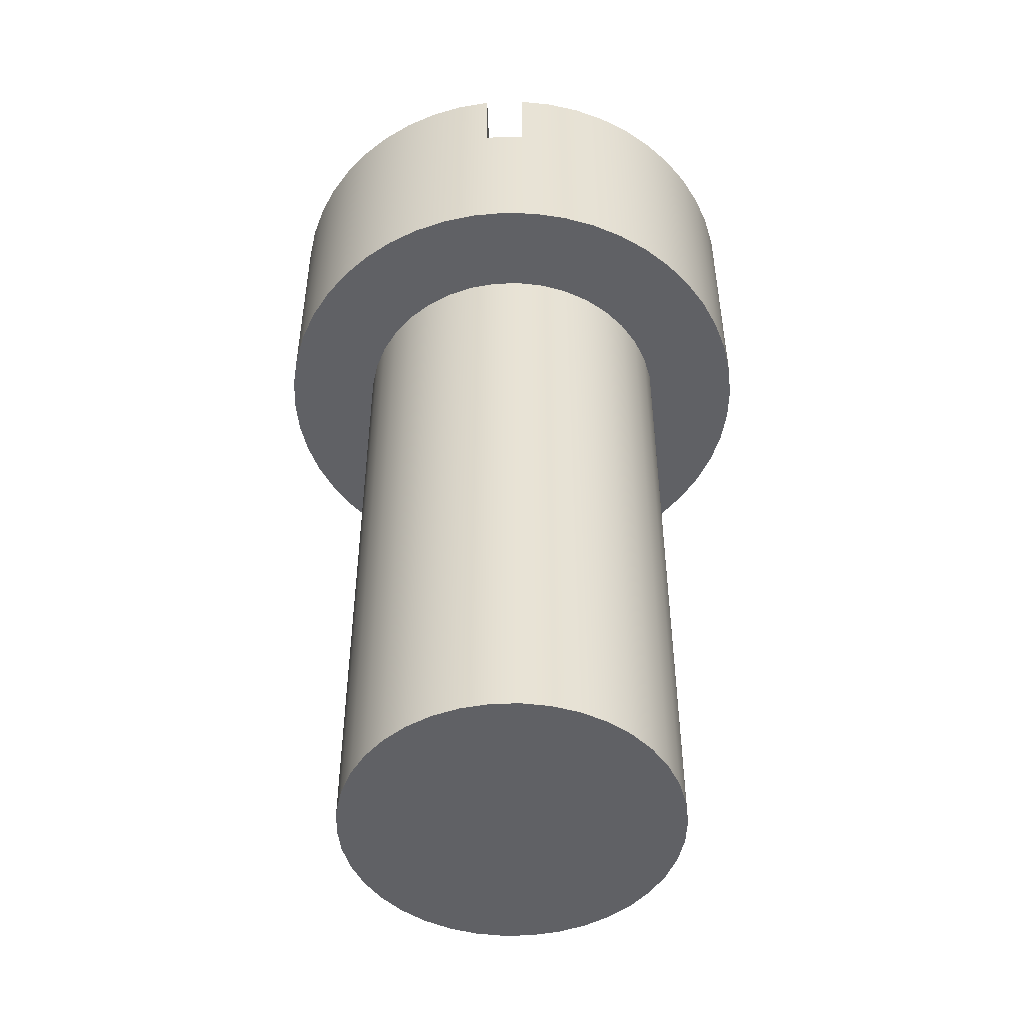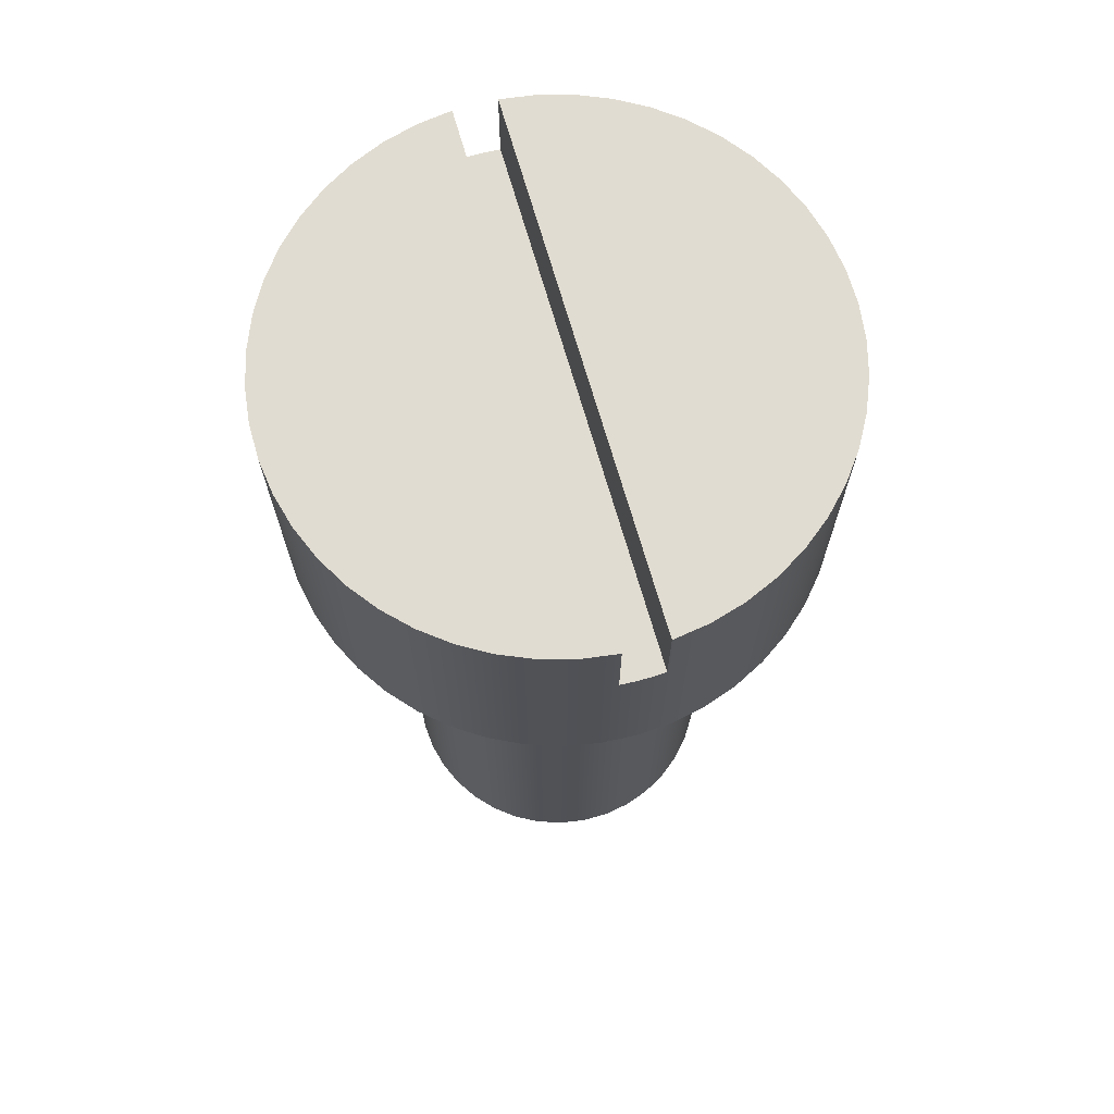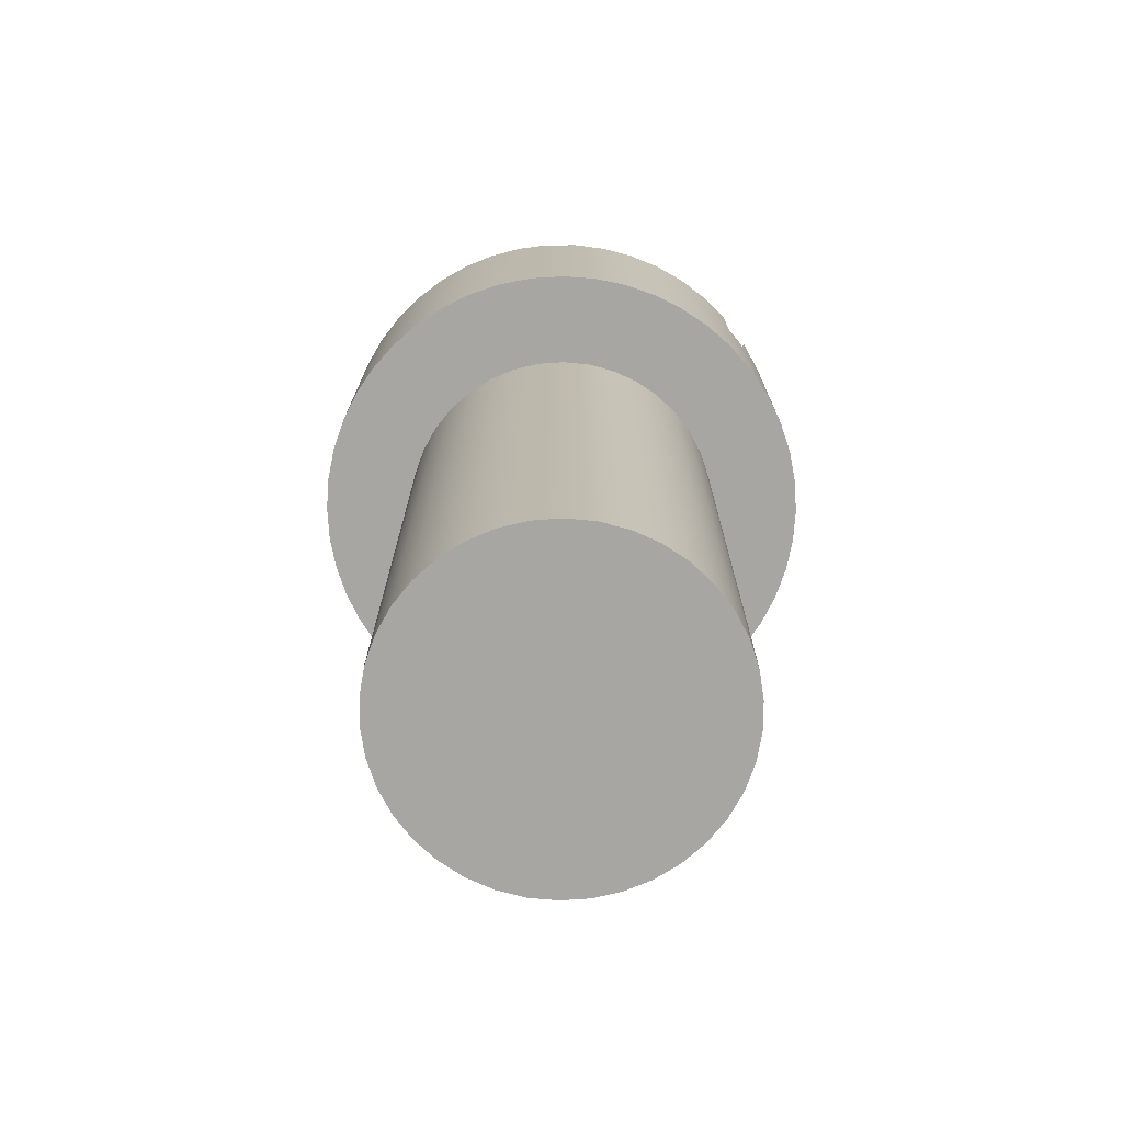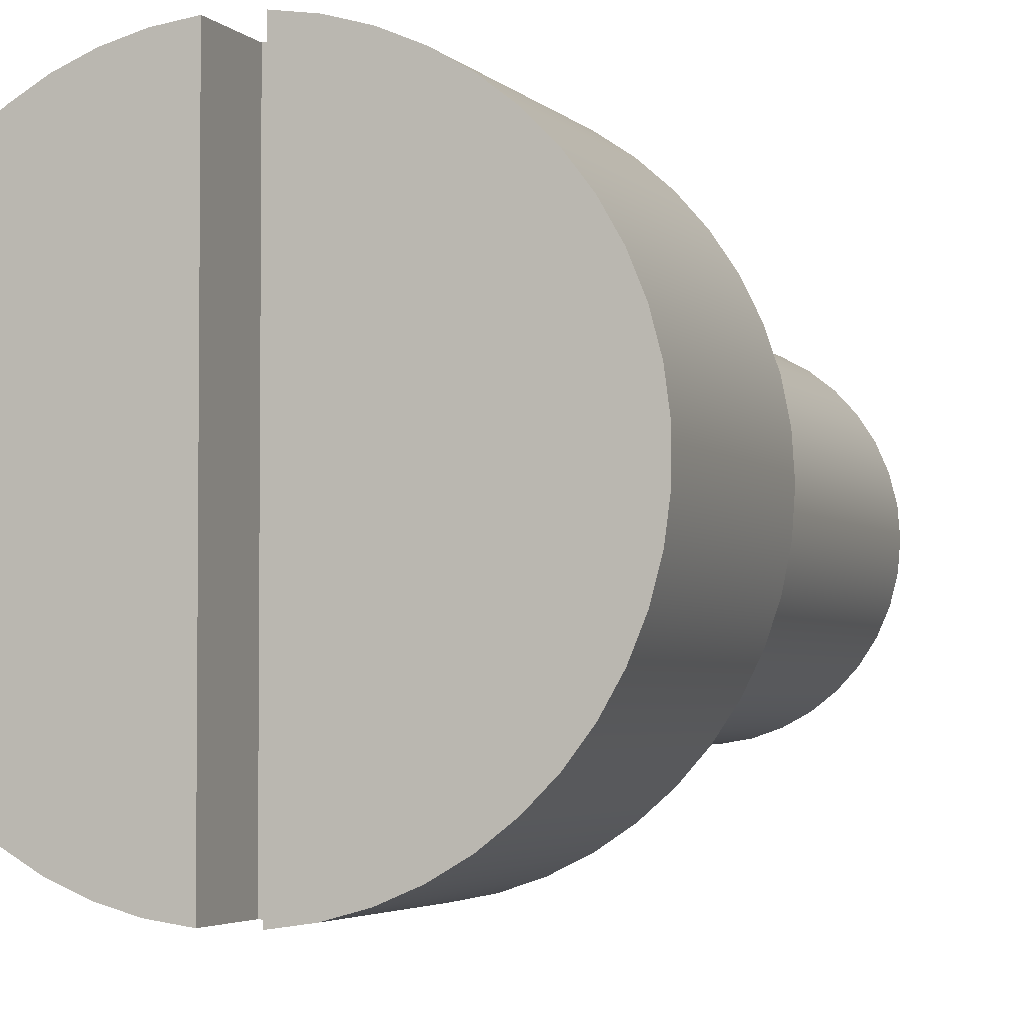
<metadata>
{"format":"obj","ext":"obj","renderer":"f3d","projection":"perspective","resolution":1024,"background":"white","views":[{"elev":-49.5,"azim":-178.0,"up":"+Y"},{"elev":69.3,"azim":164.0,"up":"+Y"},{"elev":-74.1,"azim":127.2,"up":"+Y"},{"elev":-3.4,"azim":-159.8,"up":"+Z"}]}
</metadata>
<code>
v 0.1 4 1.246
v 0.1 4.4 1.246
v 0.1 4.4 -1.246
v 0.1 4 -1.246
v -0.1 4 1.246
v -0.03337 4 1.25
v 0.03337 4 1.25
v 0.1 4 1.246
v 0.1 4 -1.246
v 0.03337 4 -1.25
v -0.03337 4 -1.25
v -0.1 4 -1.246
v -0.1 4.4 1.246
v -0.1 4 1.246
v -0.1 4 -1.246
v -0.1 4.4 -1.246
v -0.8 3.2 9.797e-17
v -0.7891 3.2 -0.1317
v -0.7567 3.2 -0.2598
v -0.7036 3.2 -0.3808
v -0.6313 3.2 -0.4914
v -0.5418 3.2 -0.5886
v -0.4376 3.2 -0.6697
v -0.3214 3.2 -0.7326
v -0.1964 3.2 -0.7755
v -0.06606 3.2 -0.7973
v 0.06606 3.2 -0.7973
v 0.1964 3.2 -0.7755
v 0.3214 3.2 -0.7326
v 0.4376 3.2 -0.6697
v 0.5418 3.2 -0.5886
v 0.6313 3.2 -0.4914
v 0.7036 3.2 -0.3808
v 0.7567 3.2 -0.2598
v 0.7891 3.2 -0.1317
v 0.8 3.2 0
v 0.7891 3.2 0.1317
v 0.7567 3.2 0.2598
v 0.7036 3.2 0.3808
v 0.6313 3.2 0.4914
v 0.5418 3.2 0.5886
v 0.4376 3.2 0.6697
v 0.3214 3.2 0.7326
v 0.1964 3.2 0.7755
v 0.06606 3.2 0.7973
v -0.06606 3.2 0.7973
v -0.1964 3.2 0.7755
v -0.3214 3.2 0.7326
v -0.4376 3.2 0.6697
v -0.5418 3.2 0.5886
v -0.6313 3.2 0.4914
v -0.7036 3.2 0.3808
v -0.7567 3.2 0.2598
v -0.7891 3.2 0.1317
v -0.8 0 9.797e-17
v -0.7891 0 0.1317
v -0.7567 0 0.2598
v -0.7036 0 0.3808
v -0.6313 0 0.4914
v -0.5418 0 0.5886
v -0.4376 0 0.6697
v -0.3214 0 0.7326
v -0.1964 0 0.7755
v -0.06606 0 0.7973
v 0.06606 0 0.7973
v 0.1964 0 0.7755
v 0.3214 0 0.7326
v 0.4376 0 0.6697
v 0.5418 0 0.5886
v 0.6313 0 0.4914
v 0.7036 0 0.3808
v 0.7567 0 0.2598
v 0.7891 0 0.1317
v 0.8 0 0
v 0.7891 0 -0.1317
v 0.7567 0 -0.2598
v 0.7036 0 -0.3808
v 0.6313 0 -0.4914
v 0.5418 0 -0.5886
v 0.4376 0 -0.6697
v 0.3214 0 -0.7326
v 0.1964 0 -0.7755
v 0.06606 0 -0.7973
v -0.06606 0 -0.7973
v -0.1964 0 -0.7755
v -0.3214 0 -0.7326
v -0.4376 0 -0.6697
v -0.5418 0 -0.5886
v -0.6313 0 -0.4914
v -0.7036 0 -0.3808
v -0.7567 0 -0.2598
v -0.7891 0 -0.1317
v -0.8 0 9.797e-17
v -0.8 3.2 9.797e-17
v 1.25 3.2 -1.531e-16
v 1.239 3.2 -0.1632
v 1.207 3.2 -0.3235
v 1.155 3.2 -0.4784
v 1.083 3.2 -0.625
v 0.9917 3.2 -0.761
v 0.8839 3.2 -0.8839
v 0.761 3.2 -0.9917
v 0.625 3.2 -1.083
v 0.4784 3.2 -1.155
v 0.3235 3.2 -1.207
v 0.1632 3.2 -1.239
v -7.654e-17 3.2 -1.25
v -0.1632 3.2 -1.239
v -0.3235 3.2 -1.207
v -0.4784 3.2 -1.155
v -0.625 3.2 -1.083
v -0.761 3.2 -0.9917
v -0.8839 3.2 -0.8839
v -0.9917 3.2 -0.761
v -1.083 3.2 -0.625
v -1.155 3.2 -0.4784
v -1.207 3.2 -0.3235
v -1.239 3.2 -0.1632
v -1.25 3.2 0
v -1.239 3.2 0.1632
v -1.207 3.2 0.3235
v -1.155 3.2 0.4784
v -1.083 3.2 0.625
v -0.9917 3.2 0.761
v -0.8839 3.2 0.8839
v -0.761 3.2 0.9917
v -0.625 3.2 1.083
v -0.4784 3.2 1.155
v -0.3235 3.2 1.207
v -0.1632 3.2 1.239
v -7.654e-17 3.2 1.25
v 0.1632 3.2 1.239
v 0.3235 3.2 1.207
v 0.4784 3.2 1.155
v 0.625 3.2 1.083
v 0.761 3.2 0.9917
v 0.8839 3.2 0.8839
v 0.9917 3.2 0.761
v 1.083 3.2 0.625
v 1.155 3.2 0.4784
v 1.207 3.2 0.3235
v 1.239 3.2 0.1632
v 0.1 4.4 1.246
v 0.1 4 1.246
v 0.03337 4 1.25
v -0.03337 4 1.25
v -0.1 4 1.246
v -0.1 4.4 1.246
v -0.2602 4.4 1.223
v -0.4161 4.4 1.179
v -0.565 4.4 1.115
v -0.7044 4.4 1.033
v -0.8319 4.4 0.9329
v -0.9455 4.4 0.8176
v -1.043 4.4 0.6885
v -1.124 4.4 0.5479
v -1.185 4.4 0.398
v -1.226 4.4 0.2415
v -1.247 4.4 0.08096
v -1.247 4.4 -0.08096
v -1.226 4.4 -0.2415
v -1.185 4.4 -0.398
v -1.124 4.4 -0.5479
v -1.043 4.4 -0.6885
v -0.9455 4.4 -0.8176
v -0.8319 4.4 -0.9329
v -0.7044 4.4 -1.033
v -0.565 4.4 -1.115
v -0.4161 4.4 -1.179
v -0.2602 4.4 -1.223
v -0.1 4.4 -1.246
v -0.1 4 -1.246
v -0.03337 4 -1.25
v 0.03337 4 -1.25
v 0.1 4 -1.246
v 0.1 4.4 -1.246
v 0.2602 4.4 -1.223
v 0.4161 4.4 -1.179
v 0.565 4.4 -1.115
v 0.7044 4.4 -1.033
v 0.8319 4.4 -0.9329
v 0.9455 4.4 -0.8176
v 1.043 4.4 -0.6885
v 1.124 4.4 -0.5479
v 1.185 4.4 -0.398
v 1.226 4.4 -0.2415
v 1.247 4.4 -0.08096
v 1.247 4.4 0.08096
v 1.226 4.4 0.2415
v 1.185 4.4 0.398
v 1.124 4.4 0.5479
v 1.043 4.4 0.6885
v 0.9455 4.4 0.8176
v 0.8319 4.4 0.9329
v 0.7044 4.4 1.033
v 0.565 4.4 1.115
v 0.4161 4.4 1.179
v 0.2602 4.4 1.223
v 1.247 4.4 -0.08096
v 1.25 3.2 -1.531e-16
v 0.1 4.4 -1.246
v 0.1 4.4 1.246
v 0.2602 4.4 1.223
v 0.4161 4.4 1.179
v 0.565 4.4 1.115
v 0.7044 4.4 1.033
v 0.8319 4.4 0.9329
v 0.9455 4.4 0.8176
v 1.043 4.4 0.6885
v 1.124 4.4 0.5479
v 1.185 4.4 0.398
v 1.226 4.4 0.2415
v 1.247 4.4 0.08096
v 1.247 4.4 -0.08096
v 1.226 4.4 -0.2415
v 1.185 4.4 -0.398
v 1.124 4.4 -0.5479
v 1.043 4.4 -0.6885
v 0.9455 4.4 -0.8176
v 0.8319 4.4 -0.9329
v 0.7044 4.4 -1.033
v 0.565 4.4 -1.115
v 0.4161 4.4 -1.179
v 0.2602 4.4 -1.223
v -0.1 4.4 1.246
v -0.1 4.4 -1.246
v -0.2602 4.4 -1.223
v -0.4161 4.4 -1.179
v -0.565 4.4 -1.115
v -0.7044 4.4 -1.033
v -0.8319 4.4 -0.9329
v -0.9455 4.4 -0.8176
v -1.043 4.4 -0.6885
v -1.124 4.4 -0.5479
v -1.185 4.4 -0.398
v -1.226 4.4 -0.2415
v -1.247 4.4 -0.08096
v -1.247 4.4 0.08096
v -1.226 4.4 0.2415
v -1.185 4.4 0.398
v -1.124 4.4 0.5479
v -1.043 4.4 0.6885
v -0.9455 4.4 0.8176
v -0.8319 4.4 0.9329
v -0.7044 4.4 1.033
v -0.565 4.4 1.115
v -0.4161 4.4 1.179
v -0.2602 4.4 1.223
v -0.8 0 9.797e-17
v -0.7891 0 -0.1317
v -0.7567 0 -0.2598
v -0.7036 0 -0.3808
v -0.6313 0 -0.4914
v -0.5418 0 -0.5886
v -0.4376 0 -0.6697
v -0.3214 0 -0.7326
v -0.1964 0 -0.7755
v -0.06606 0 -0.7973
v 0.06606 0 -0.7973
v 0.1964 0 -0.7755
v 0.3214 0 -0.7326
v 0.4376 0 -0.6697
v 0.5418 0 -0.5886
v 0.6313 0 -0.4914
v 0.7036 0 -0.3808
v 0.7567 0 -0.2598
v 0.7891 0 -0.1317
v 0.8 0 0
v 0.7891 0 0.1317
v 0.7567 0 0.2598
v 0.7036 0 0.3808
v 0.6313 0 0.4914
v 0.5418 0 0.5886
v 0.4376 0 0.6697
v 0.3214 0 0.7326
v 0.1964 0 0.7755
v 0.06606 0 0.7973
v -0.06606 0 0.7973
v -0.1964 0 0.7755
v -0.3214 0 0.7326
v -0.4376 0 0.6697
v -0.5418 0 0.5886
v -0.6313 0 0.4914
v -0.7036 0 0.3808
v -0.7567 0 0.2598
v -0.7891 0 0.1317
v 1.25 3.2 -1.531e-16
v 1.239 3.2 0.1632
v 1.207 3.2 0.3235
v 1.155 3.2 0.4784
v 1.083 3.2 0.625
v 0.9917 3.2 0.761
v 0.8839 3.2 0.8839
v 0.761 3.2 0.9917
v 0.625 3.2 1.083
v 0.4784 3.2 1.155
v 0.3235 3.2 1.207
v 0.1632 3.2 1.239
v -7.654e-17 3.2 1.25
v -0.1632 3.2 1.239
v -0.3235 3.2 1.207
v -0.4784 3.2 1.155
v -0.625 3.2 1.083
v -0.761 3.2 0.9917
v -0.8839 3.2 0.8839
v -0.9917 3.2 0.761
v -1.083 3.2 0.625
v -1.155 3.2 0.4784
v -1.207 3.2 0.3235
v -1.239 3.2 0.1632
v -1.25 3.2 0
v -1.239 3.2 -0.1632
v -1.207 3.2 -0.3235
v -1.155 3.2 -0.4784
v -1.083 3.2 -0.625
v -0.9917 3.2 -0.761
v -0.8839 3.2 -0.8839
v -0.761 3.2 -0.9917
v -0.625 3.2 -1.083
v -0.4784 3.2 -1.155
v -0.3235 3.2 -1.207
v -0.1632 3.2 -1.239
v -7.654e-17 3.2 -1.25
v 0.1632 3.2 -1.239
v 0.3235 3.2 -1.207
v 0.4784 3.2 -1.155
v 0.625 3.2 -1.083
v 0.761 3.2 -0.9917
v 0.8839 3.2 -0.8839
v 0.9917 3.2 -0.761
v 1.083 3.2 -0.625
v 1.155 3.2 -0.4784
v 1.207 3.2 -0.3235
v 1.239 3.2 -0.1632
v -0.8 3.2 9.797e-17
v -0.7891 3.2 0.1317
v -0.7567 3.2 0.2598
v -0.7036 3.2 0.3808
v -0.6313 3.2 0.4914
v -0.5418 3.2 0.5886
v -0.4376 3.2 0.6697
v -0.3214 3.2 0.7326
v -0.1964 3.2 0.7755
v -0.06606 3.2 0.7973
v 0.06606 3.2 0.7973
v 0.1964 3.2 0.7755
v 0.3214 3.2 0.7326
v 0.4376 3.2 0.6697
v 0.5418 3.2 0.5886
v 0.6313 3.2 0.4914
v 0.7036 3.2 0.3808
v 0.7567 3.2 0.2598
v 0.7891 3.2 0.1317
v 0.8 3.2 0
v 0.7891 3.2 -0.1317
v 0.7567 3.2 -0.2598
v 0.7036 3.2 -0.3808
v 0.6313 3.2 -0.4914
v 0.5418 3.2 -0.5886
v 0.4376 3.2 -0.6697
v 0.3214 3.2 -0.7326
v 0.1964 3.2 -0.7755
v 0.06606 3.2 -0.7973
v -0.06606 3.2 -0.7973
v -0.1964 3.2 -0.7755
v -0.3214 3.2 -0.7326
v -0.4376 3.2 -0.6697
v -0.5418 3.2 -0.5886
v -0.6313 3.2 -0.4914
v -0.7036 3.2 -0.3808
v -0.7567 3.2 -0.2598
v -0.7891 3.2 -0.1317
f 2 3 1
f 1 3 4
f 12 5 11
f 11 5 6
f 11 6 10
f 10 6 7
f 10 7 9
f 9 7 8
f 14 15 13
f 13 15 16
f 18 92 17
f 17 92 93
f 94 55 54
f 54 55 56
f 54 56 53
f 53 56 57
f 53 57 52
f 52 57 58
f 52 58 51
f 51 58 59
f 51 59 50
f 50 59 60
f 50 60 49
f 49 60 61
f 49 61 48
f 48 61 62
f 48 62 47
f 47 62 63
f 47 63 46
f 46 63 64
f 46 64 45
f 45 64 65
f 45 65 44
f 44 65 66
f 44 66 43
f 43 66 67
f 43 67 42
f 42 67 68
f 42 68 41
f 41 68 69
f 41 69 40
f 40 69 70
f 40 70 39
f 39 70 71
f 39 71 38
f 38 71 72
f 38 72 37
f 37 72 73
f 37 73 36
f 36 73 74
f 36 74 35
f 35 74 75
f 35 75 34
f 34 75 76
f 34 76 33
f 33 76 77
f 33 77 32
f 32 77 78
f 32 78 31
f 31 78 79
f 31 79 30
f 30 79 80
f 30 80 29
f 29 80 81
f 29 81 28
f 28 81 82
f 28 82 27
f 27 82 83
f 27 83 26
f 26 83 84
f 26 84 25
f 25 84 85
f 25 85 24
f 24 85 86
f 24 86 23
f 23 86 87
f 23 87 22
f 22 87 88
f 22 88 21
f 21 88 89
f 21 89 20
f 20 89 90
f 20 90 19
f 19 90 91
f 19 91 18
f 18 91 92
f 96 199 95
f 200 187 188
f 200 188 142
f 142 188 189
f 142 189 141
f 141 189 190
f 141 190 140
f 140 190 191
f 140 191 139
f 139 191 192
f 139 192 138
f 138 192 193
f 138 193 137
f 137 193 194
f 137 194 136
f 136 194 195
f 136 195 135
f 135 195 196
f 135 196 134
f 134 196 197
f 134 197 133
f 133 197 198
f 133 198 132
f 132 198 144
f 132 144 131
f 131 144 145
f 131 145 146
f 199 96 186
f 186 96 97
f 186 97 185
f 185 97 98
f 185 98 184
f 184 98 99
f 184 99 183
f 183 99 100
f 183 100 182
f 182 100 101
f 182 101 181
f 181 101 102
f 181 102 180
f 180 102 103
f 180 103 179
f 179 103 104
f 179 104 178
f 178 104 105
f 178 105 177
f 177 105 106
f 177 106 176
f 176 106 175
f 175 106 107
f 175 107 174
f 174 107 173
f 173 107 172
f 172 107 108
f 172 108 170
f 170 108 109
f 170 109 169
f 169 109 110
f 169 110 168
f 168 110 111
f 168 111 167
f 167 111 112
f 167 112 166
f 166 112 113
f 166 113 165
f 165 113 114
f 165 114 164
f 164 114 115
f 164 115 163
f 163 115 116
f 163 116 162
f 162 116 117
f 162 117 161
f 161 117 118
f 161 118 160
f 160 118 119
f 160 119 159
f 159 119 120
f 159 120 158
f 158 120 121
f 158 121 157
f 157 121 122
f 157 122 156
f 156 122 123
f 156 123 155
f 155 123 124
f 155 124 154
f 154 124 125
f 154 125 153
f 153 125 126
f 153 126 152
f 152 126 127
f 152 127 151
f 151 127 128
f 151 128 150
f 150 128 129
f 150 129 149
f 149 129 130
f 149 130 148
f 148 130 147
f 147 130 131
f 147 131 146
f 143 144 198
f 170 171 172
f 202 203 201
f 201 203 224
f 224 203 223
f 223 203 204
f 223 204 222
f 222 204 205
f 222 205 221
f 221 205 206
f 221 206 220
f 220 206 207
f 220 207 219
f 219 207 208
f 219 208 218
f 218 208 209
f 218 209 217
f 217 209 210
f 217 210 216
f 216 210 211
f 216 211 215
f 215 211 212
f 215 212 214
f 214 212 213
f 225 226 248
f 248 226 227
f 248 227 228
f 248 228 247
f 247 228 229
f 247 229 246
f 246 229 230
f 246 230 245
f 245 230 231
f 245 231 244
f 244 231 232
f 244 232 243
f 243 232 233
f 243 233 242
f 242 233 234
f 242 234 241
f 241 234 235
f 241 235 240
f 240 235 236
f 240 236 239
f 239 236 237
f 239 237 238
f 250 267 249
f 249 267 268
f 249 268 286
f 286 268 269
f 286 269 285
f 285 269 270
f 285 270 284
f 284 270 271
f 284 271 283
f 283 271 272
f 283 272 282
f 282 272 273
f 282 273 281
f 281 273 274
f 281 274 280
f 280 274 275
f 280 275 279
f 279 275 276
f 279 276 278
f 278 276 277
f 267 250 266
f 266 250 251
f 266 251 265
f 265 251 252
f 265 252 264
f 264 252 253
f 264 253 263
f 263 253 254
f 263 254 262
f 262 254 255
f 262 255 261
f 261 255 256
f 261 256 260
f 260 256 257
f 260 257 259
f 259 257 258
f 334 287 354
f 354 287 288
f 354 288 353
f 353 288 289
f 353 289 352
f 352 289 290
f 352 290 351
f 351 290 291
f 351 291 350
f 350 291 292
f 350 292 293
f 350 293 349
f 349 293 294
f 349 294 348
f 348 294 295
f 348 295 347
f 347 295 296
f 347 296 346
f 346 296 297
f 346 297 298
f 346 298 345
f 345 298 299
f 345 299 344
f 344 299 300
f 344 300 343
f 343 300 301
f 343 301 302
f 343 302 342
f 342 302 303
f 342 303 341
f 341 303 304
f 341 304 340
f 340 304 305
f 340 305 339
f 339 305 306
f 339 306 307
f 339 307 338
f 338 307 308
f 338 308 337
f 337 308 309
f 337 309 336
f 336 309 310
f 336 310 335
f 335 310 311
f 335 311 312
f 335 312 372
f 372 312 313
f 372 313 371
f 371 313 314
f 371 314 370
f 370 314 315
f 370 315 369
f 369 315 316
f 369 316 317
f 369 317 368
f 368 317 318
f 368 318 367
f 367 318 319
f 367 319 366
f 366 319 320
f 366 320 365
f 365 320 321
f 365 321 322
f 365 322 364
f 364 322 323
f 364 323 363
f 363 323 324
f 363 324 362
f 362 324 325
f 362 325 326
f 362 326 361
f 361 326 327
f 361 327 360
f 360 327 328
f 360 328 359
f 359 328 329
f 359 329 358
f 358 329 330
f 358 330 331
f 358 331 357
f 357 331 332
f 357 332 356
f 356 332 333
f 356 333 355
f 355 333 334
f 355 334 354

</code>
